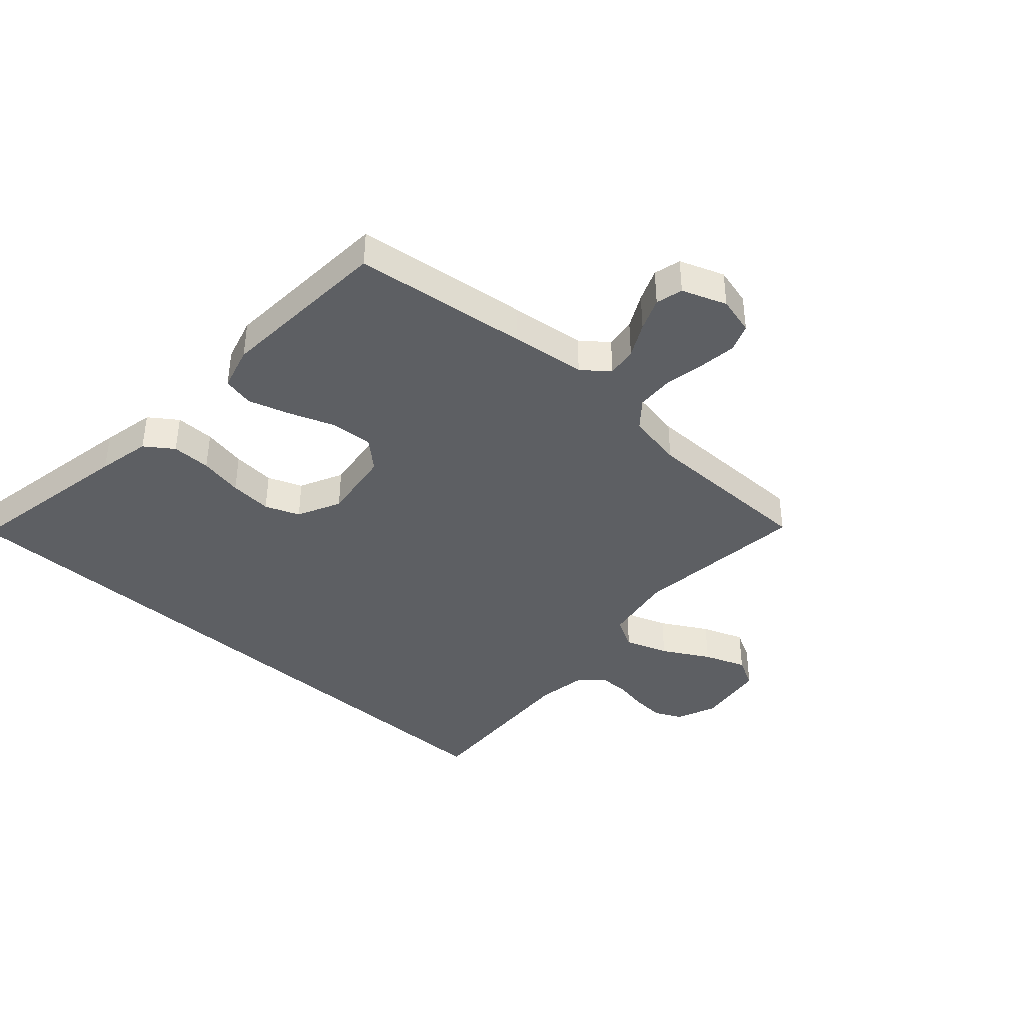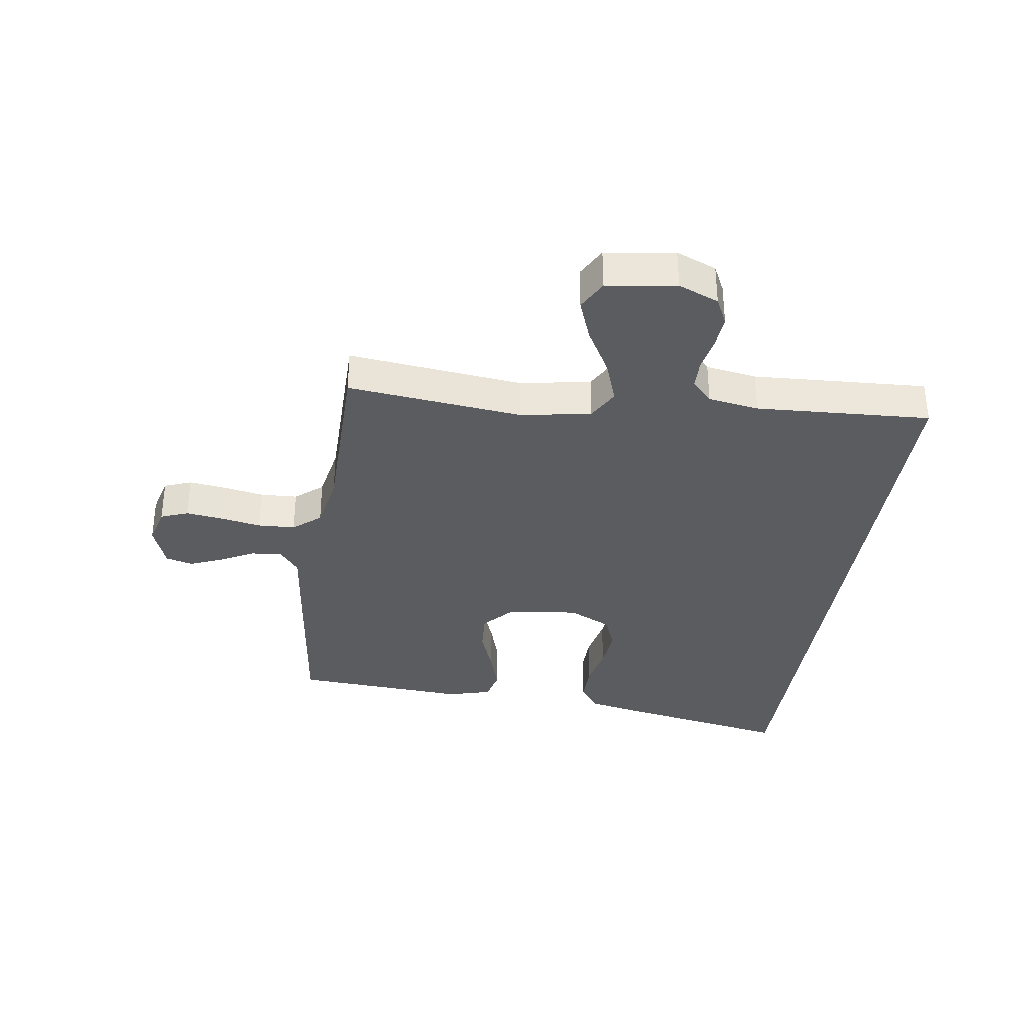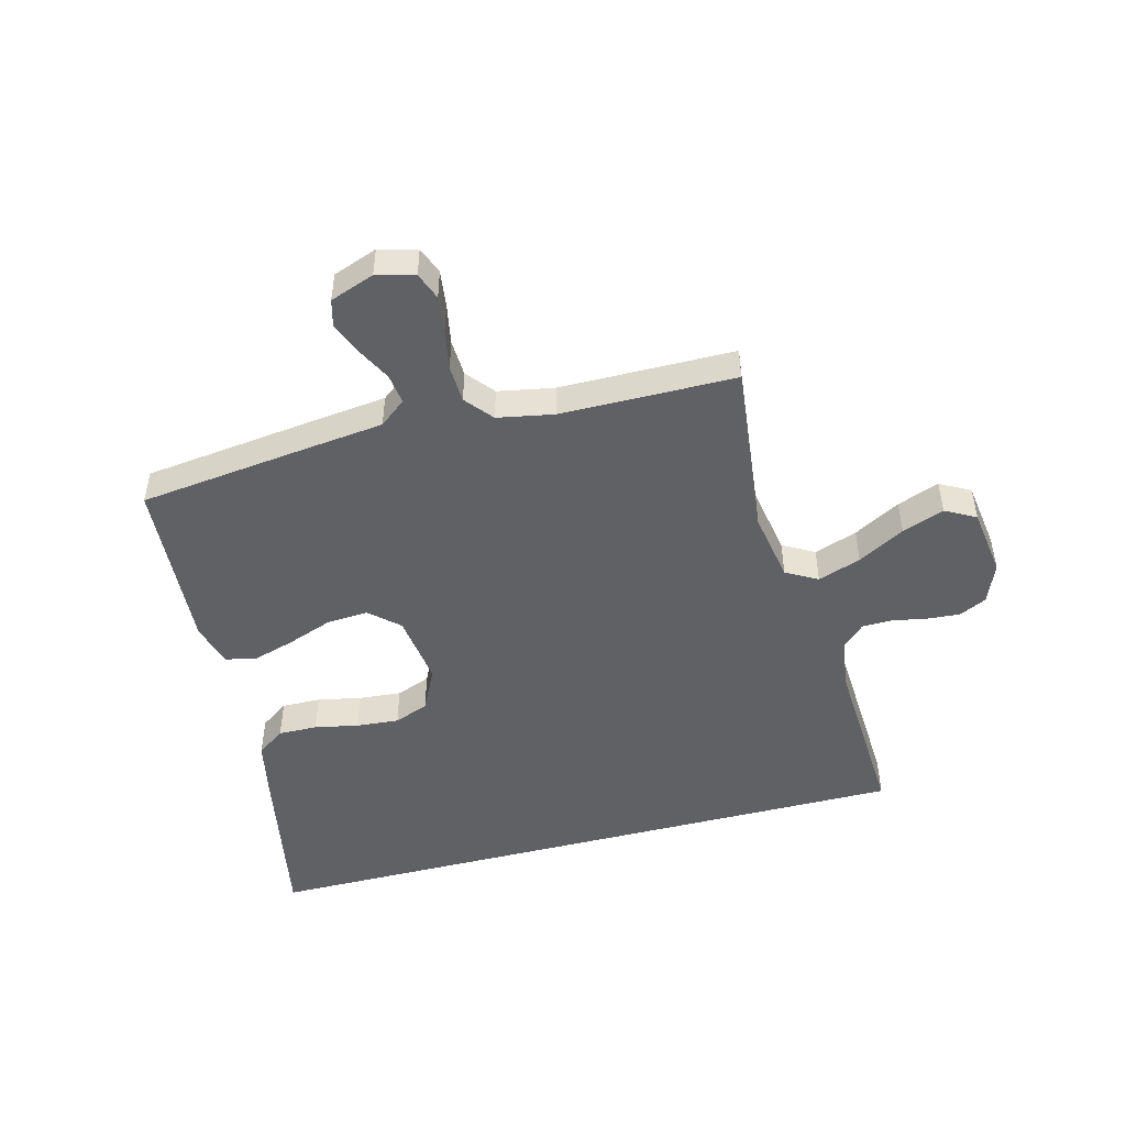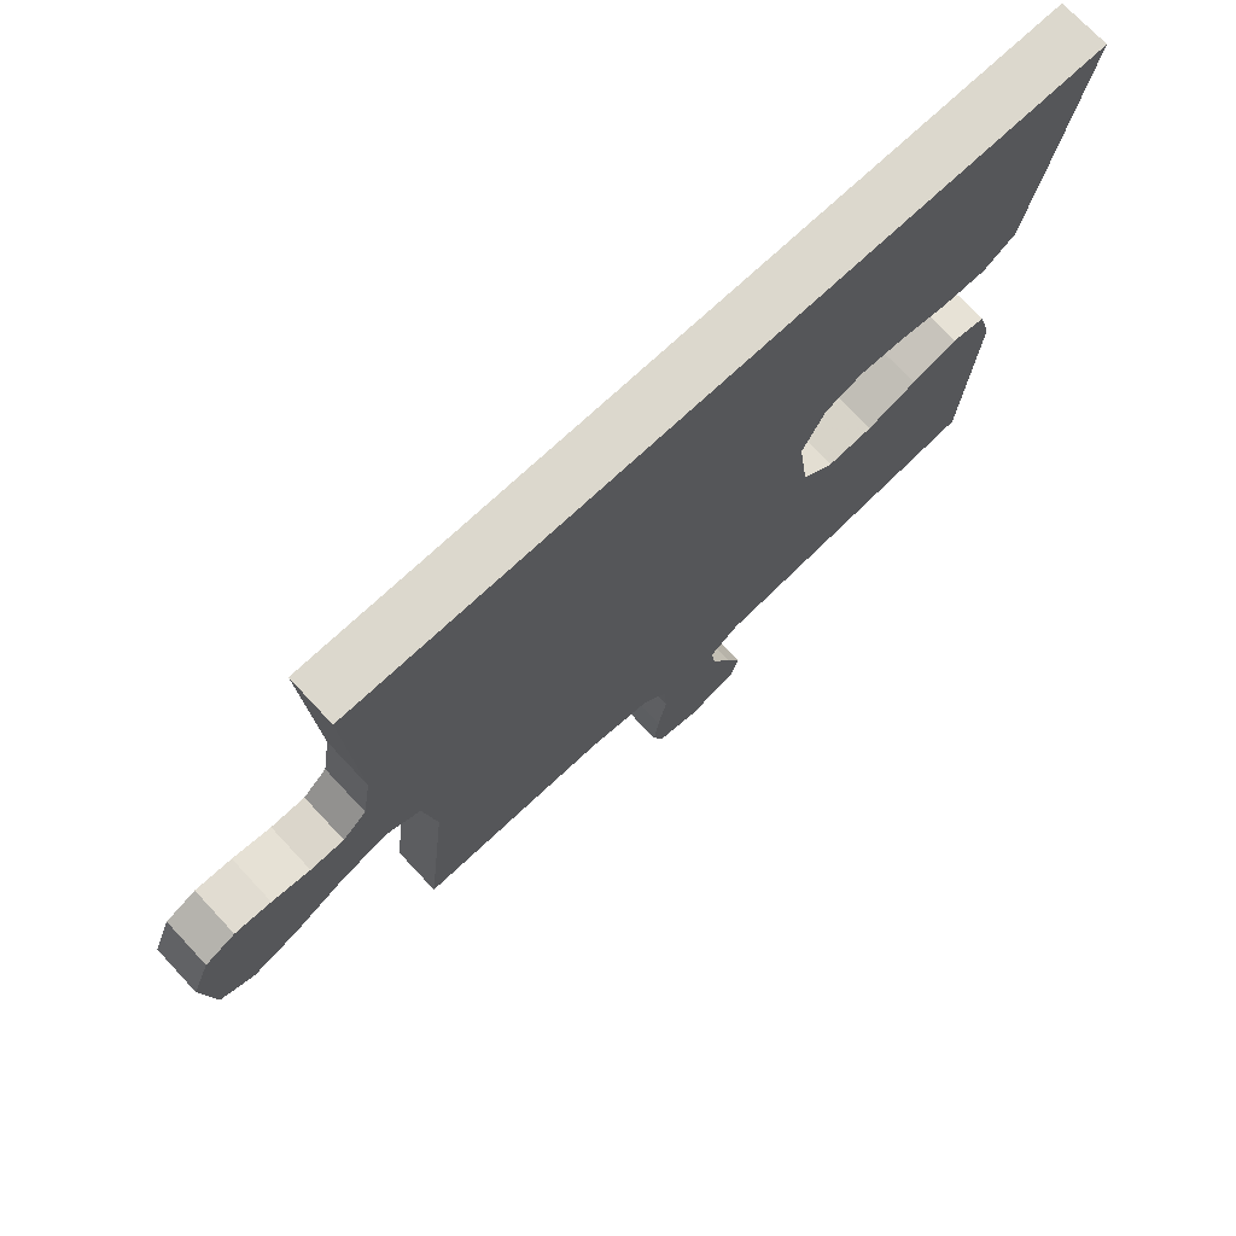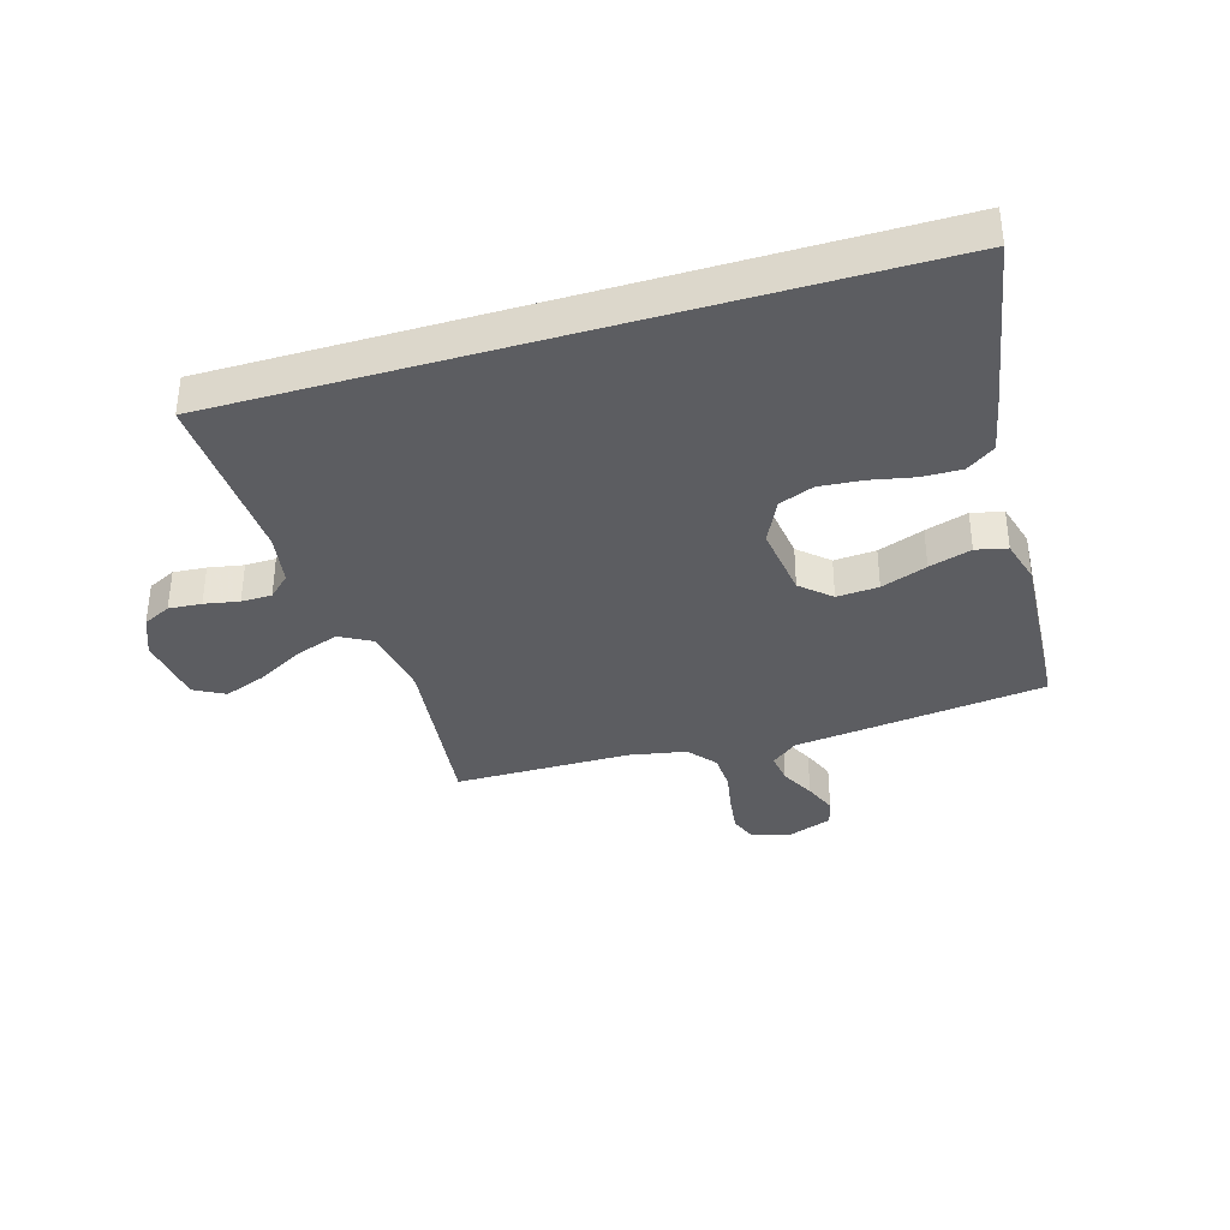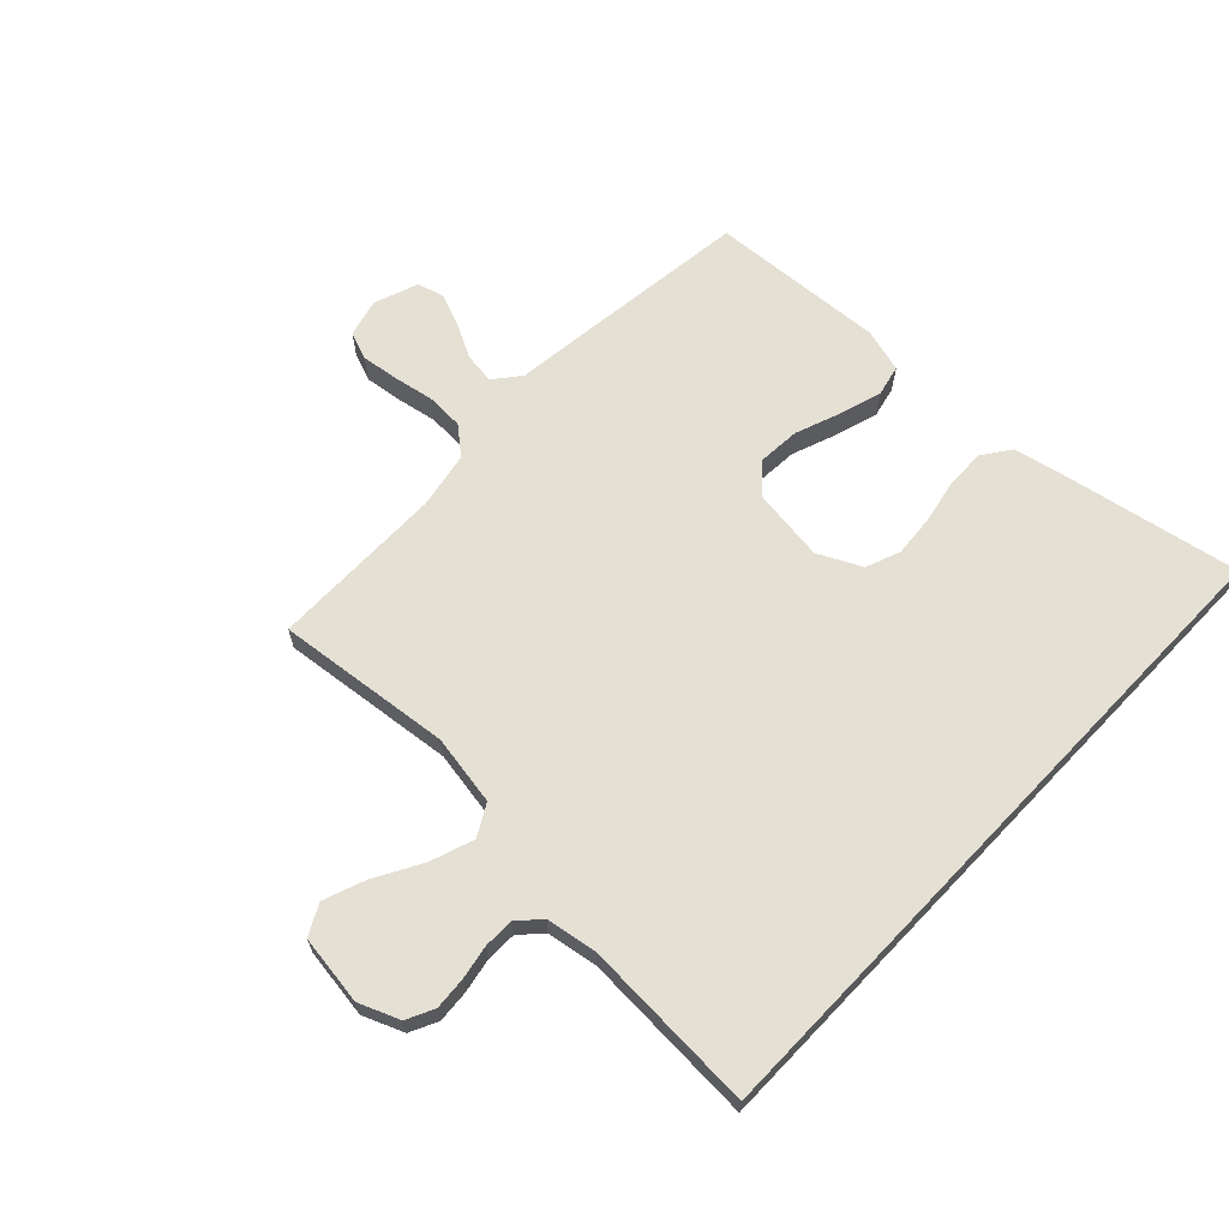
<metadata>
{"format":"obj","ext":"obj","renderer":"f3d","projection":"perspective","resolution":1024,"background":"white","views":[{"elev":-39.8,"azim":138.0,"up":"+Y"},{"elev":-34.6,"azim":-98.3,"up":"+Y"},{"elev":-48.5,"azim":-165.4,"up":"+Y"},{"elev":72.6,"azim":-43.1,"up":"+Z"},{"elev":-36.4,"azim":16.5,"up":"+Y"},{"elev":65.4,"azim":-46.4,"up":"+Y"}]}
</metadata>
<code>
v 0.59 0.07 0.5
v 0.534 0.07 0.2
v 0.515 0.07 0.109
v 0.467 0.07 0.075
v 0.4 0.07 0.076
v 0.325 0.07 0.091
v 0.252 0.07 0.097
v 0.193 0.07 0.074
v 0.157 0.07 0
v 0.174 0.07 -0.124
v 0.224 0.07 -0.169
v 0.295 0.07 -0.164
v 0.373 0.07 -0.135
v 0.445 0.07 -0.113
v 0.498 0.07 -0.125
v 0.519 0.07 -0.2
v 0.5 0.07 -0.5
v 0.2 0.07 -0.537
v 0.073 0.07 -0.552
v 0.028 0.07 -0.588
v 0.035 0.07 -0.64
v 0.065 0.07 -0.698
v 0.088 0.07 -0.754
v 0.076 0.07 -0.8
v 0 0.07 -0.828
v -0.065 0.07 -0.811
v -0.083 0.07 -0.764
v -0.075 0.07 -0.701
v -0.062 0.07 -0.631
v -0.065 0.07 -0.567
v -0.104 0.07 -0.52
v -0.2 0.07 -0.502
v -0.5 0.07 -0.5
v -0.467 0.07 -0.2
v -0.488 0.07 -0.079
v -0.542 0.07 -0.049
v -0.616 0.07 -0.075
v -0.696 0.07 -0.12
v -0.768 0.07 -0.147
v -0.82 0.07 -0.119
v -0.837 0.07 0
v -0.809 0.07 0.069
v -0.762 0.07 0.092
v -0.706 0.07 0.088
v -0.647 0.07 0.077
v -0.595 0.07 0.078
v -0.558 0.07 0.113
v -0.544 0.07 0.2
v -0.56 0.07 0.5
v 0.59 0 0.5
v 0.534 0 0.2
v 0.515 0 0.109
v 0.467 0 0.075
v 0.4 0 0.076
v 0.325 0 0.091
v 0.252 0 0.097
v 0.193 0 0.074
v 0.157 0 0
v 0.174 0 -0.124
v 0.224 0 -0.169
v 0.295 0 -0.164
v 0.373 0 -0.135
v 0.445 0 -0.113
v 0.498 0 -0.125
v 0.519 0 -0.2
v 0.5 0 -0.5
v 0.2 0 -0.537
v 0.073 0 -0.552
v 0.028 0 -0.588
v 0.035 0 -0.64
v 0.065 0 -0.698
v 0.088 0 -0.754
v 0.076 0 -0.8
v 0 0 -0.828
v -0.065 0 -0.811
v -0.083 0 -0.764
v -0.075 0 -0.701
v -0.062 0 -0.631
v -0.065 0 -0.567
v -0.104 0 -0.52
v -0.2 0 -0.502
v -0.5 0 -0.5
v -0.467 0 -0.2
v -0.488 0 -0.079
v -0.542 0 -0.049
v -0.616 0 -0.075
v -0.696 0 -0.12
v -0.768 0 -0.147
v -0.82 0 -0.119
v -0.837 0 0
v -0.809 0 0.069
v -0.762 0 0.092
v -0.706 0 0.088
v -0.647 0 0.077
v -0.595 0 0.078
v -0.558 0 0.113
v -0.544 0 0.2
v -0.56 0 0.5
f 48 49 1 2
f 47 48 2 3
f 46 47 3
f 42 43 44 45
f 42 45 46
f 37 38 39 40
f 36 37 40 41
f 32 33 34
f 31 32 34 35
f 26 27 28 29
f 24 25 26 29
f 24 29 30
f 21 22 23 24
f 21 24 30
f 20 21 30 31
f 16 17 18 19
f 14 15 16 19
f 12 13 14 19
f 11 12 19 20
f 10 11 20 31
f 3 4 5 6
f 3 6 7
f 46 3 7
f 36 41 42 46
f 35 36 46 7
f 9 10 31 35
f 8 9 35
f 7 8 35
f 51 50 98 97
f 52 51 97 96
f 52 96 95
f 94 93 92 91
f 95 94 91
f 89 88 87 86
f 90 89 86 85
f 83 82 81
f 84 83 81 80
f 78 77 76 75
f 78 75 74 73
f 79 78 73
f 73 72 71 70
f 79 73 70
f 80 79 70 69
f 68 67 66 65
f 68 65 64 63
f 68 63 62 61
f 69 68 61 60
f 80 69 60 59
f 55 54 53 52
f 56 55 52
f 56 52 95
f 95 91 90 85
f 56 95 85 84
f 84 80 59 58
f 84 58 57
f 84 57 56
f 1 50 51 2
f 2 51 52 3
f 3 52 53 4
f 4 53 54 5
f 5 54 55 6
f 6 55 56 7
f 7 56 57 8
f 8 57 58 9
f 9 58 59 10
f 10 59 60 11
f 11 60 61 12
f 12 61 62 13
f 13 62 63 14
f 14 63 64 15
f 15 64 65 16
f 16 65 66 17
f 17 66 67 18
f 18 67 68 19
f 19 68 69 20
f 20 69 70 21
f 21 70 71 22
f 22 71 72 23
f 23 72 73 24
f 24 73 74 25
f 25 74 75 26
f 26 75 76 27
f 27 76 77 28
f 28 77 78 29
f 29 78 79 30
f 30 79 80 31
f 31 80 81 32
f 32 81 82 33
f 33 82 83 34
f 34 83 84 35
f 35 84 85 36
f 36 85 86 37
f 37 86 87 38
f 38 87 88 39
f 39 88 89 40
f 40 89 90 41
f 41 90 91 42
f 42 91 92 43
f 43 92 93 44
f 44 93 94 45
f 45 94 95 46
f 46 95 96 47
f 47 96 97 48
f 48 97 98 49
f 49 98 50 1

</code>
